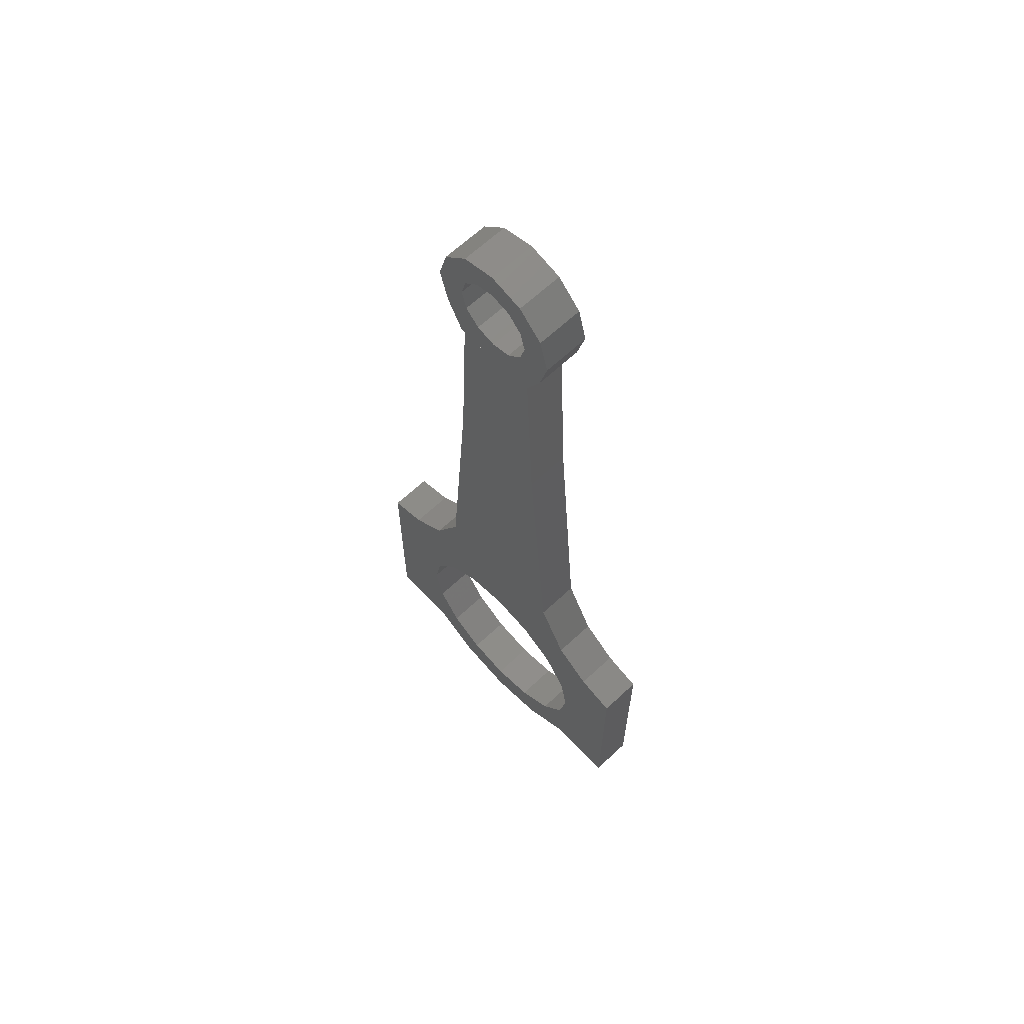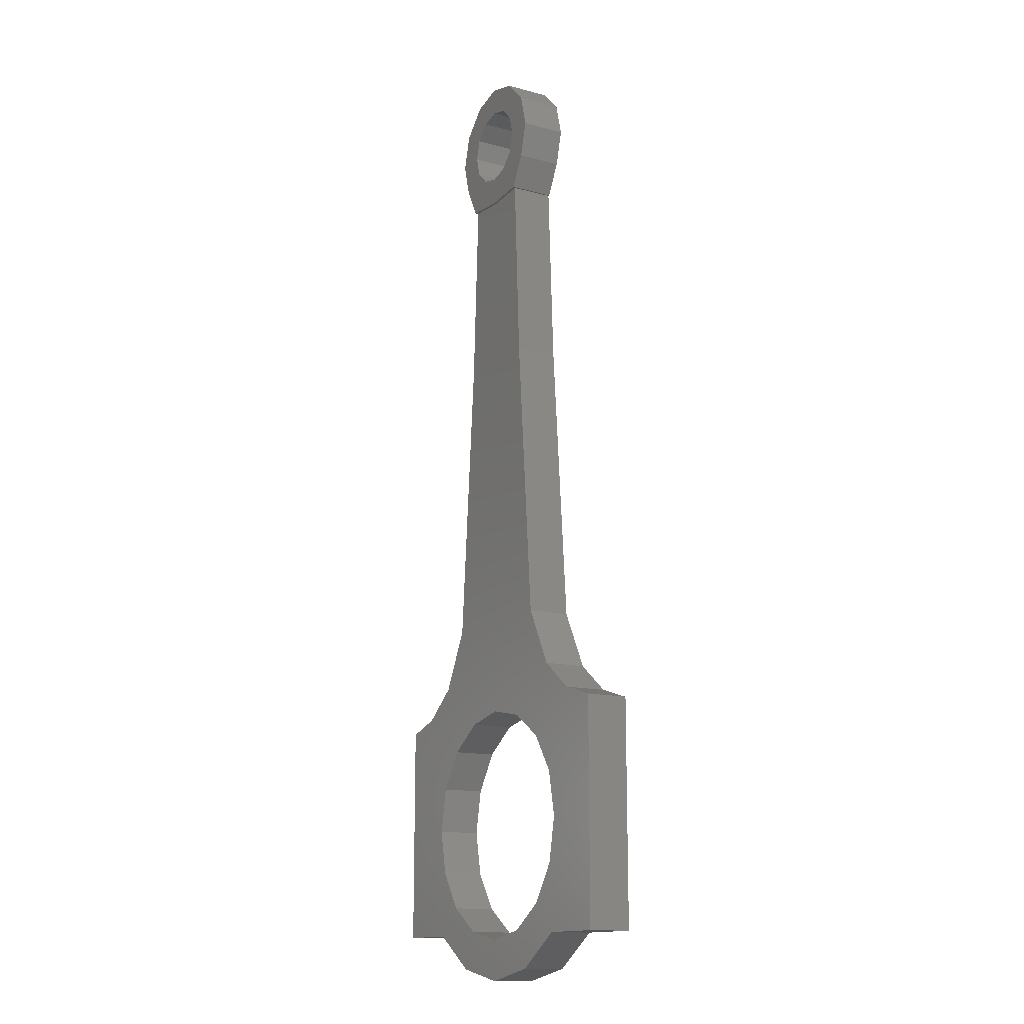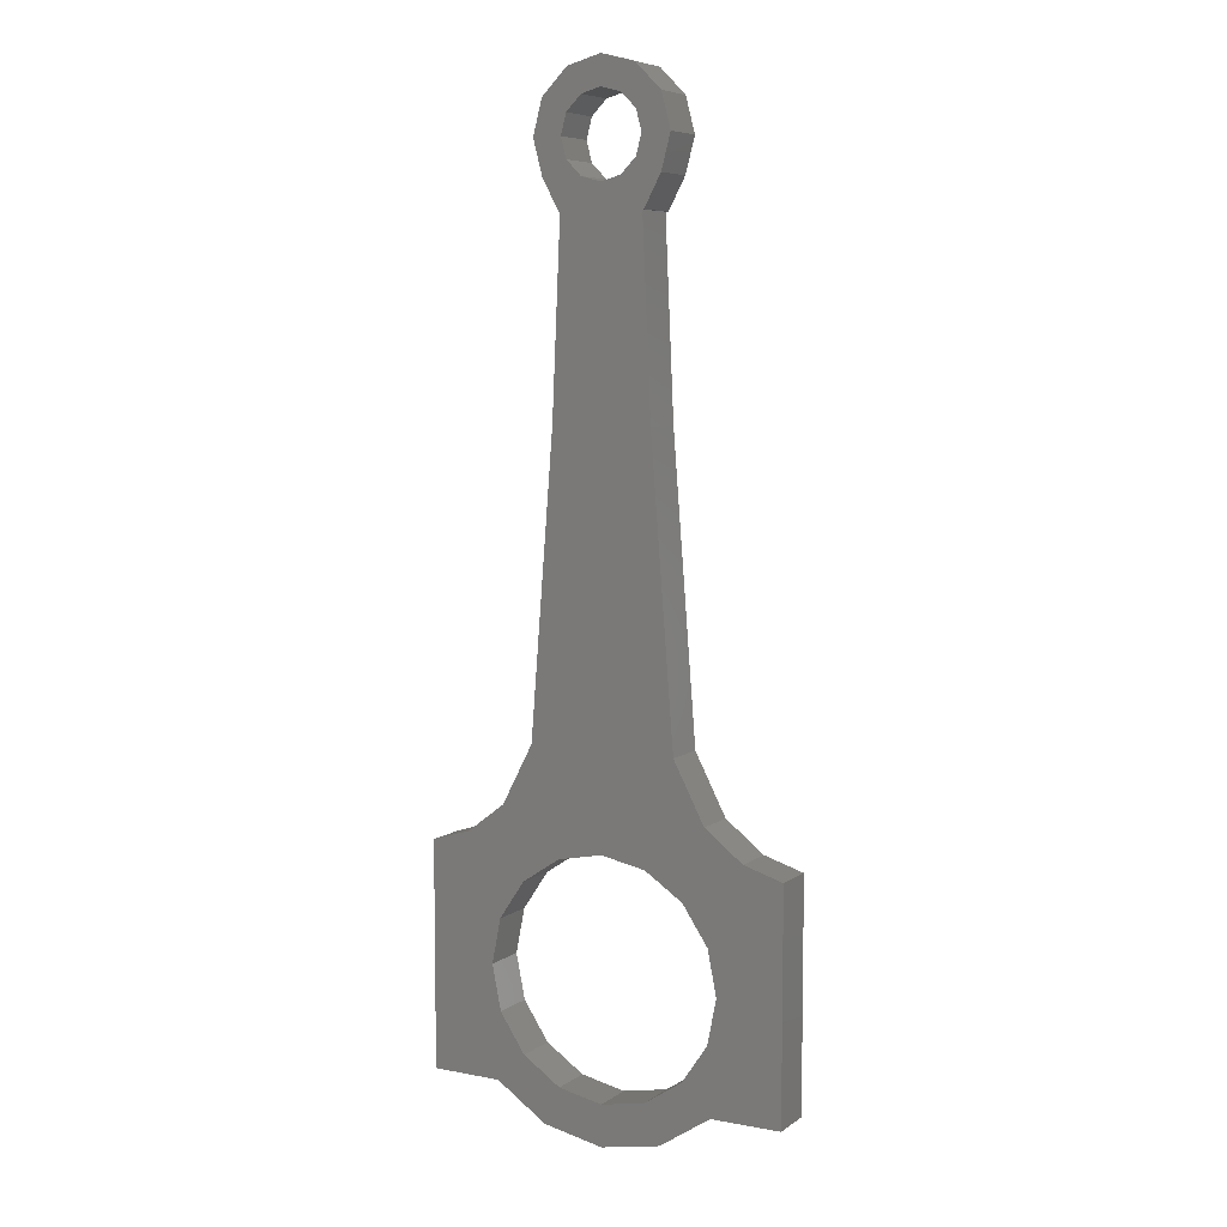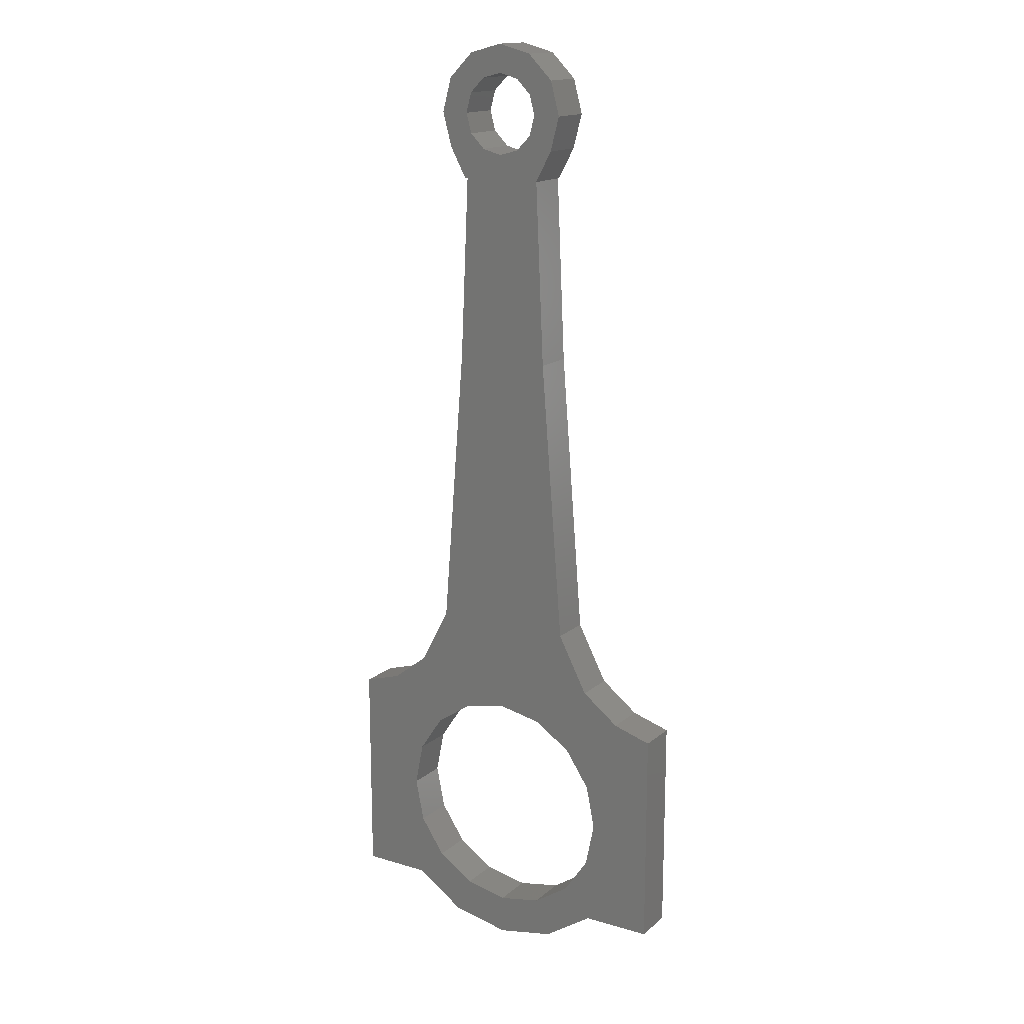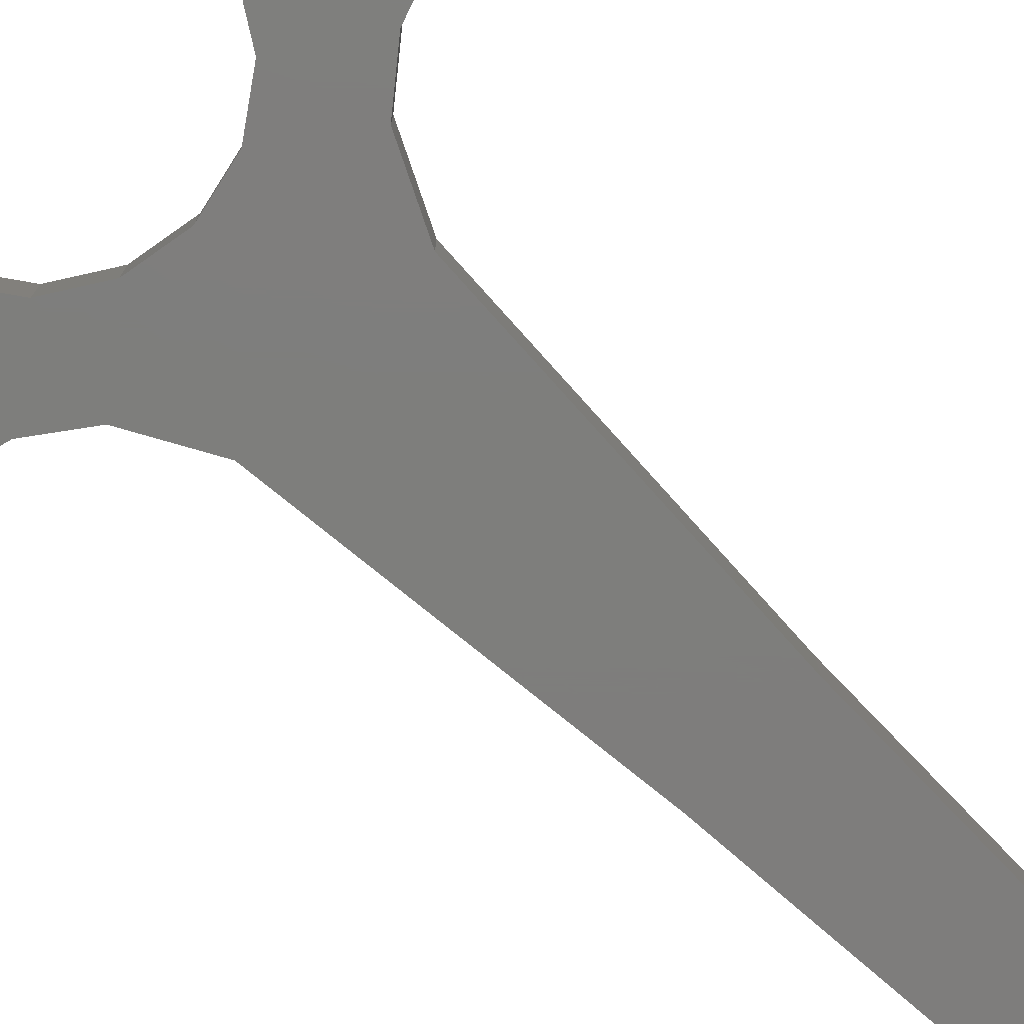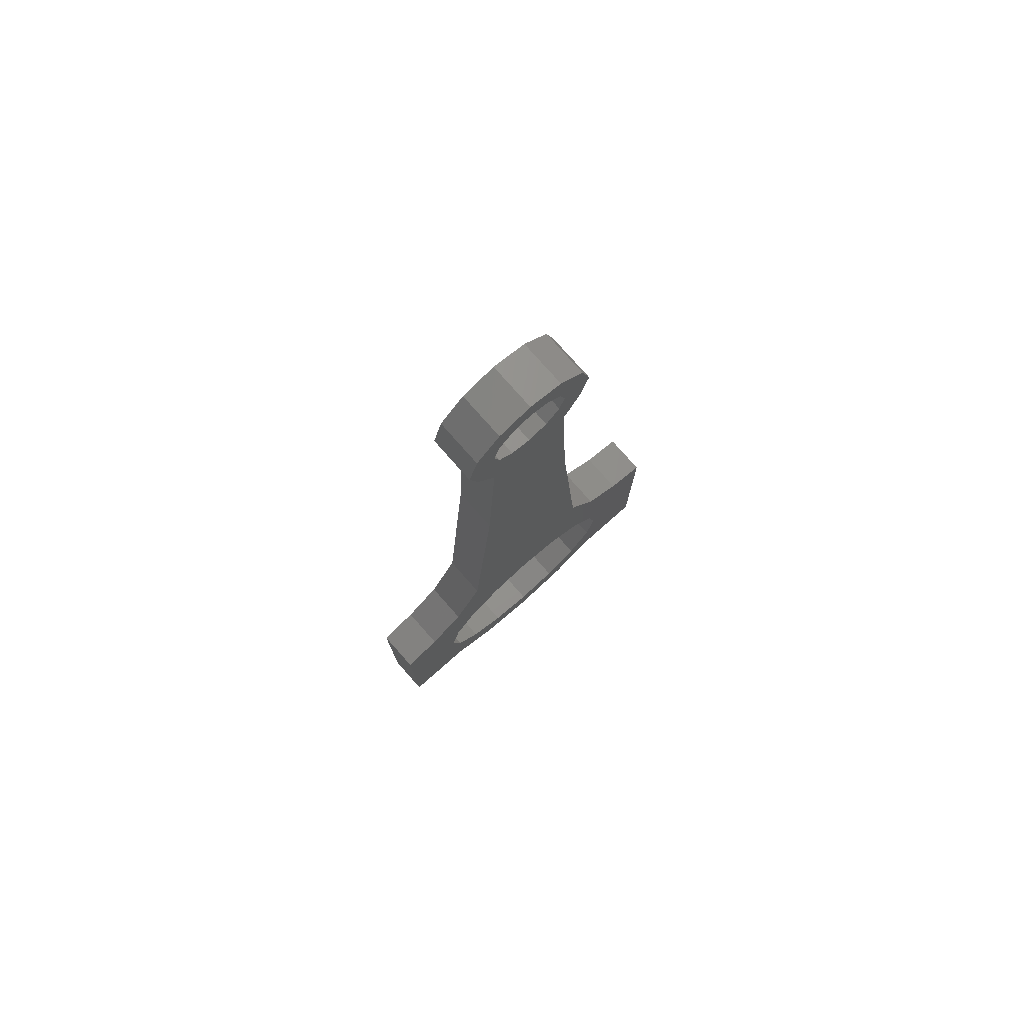
<metadata>
{"format":"stl","ext":"stl","renderer":"f3d","projection":"perspective","resolution":1024,"background":"white","views":[{"elev":64.6,"azim":46.7,"up":"+Y"},{"elev":-14.1,"azim":59.8,"up":"+Y"},{"elev":6.9,"azim":-151.1,"up":"+Y"},{"elev":15.8,"azim":31.6,"up":"+Y"},{"elev":-77.6,"azim":46.4,"up":"+Z"},{"elev":77.9,"azim":138.5,"up":"+Y"}]}
</metadata>
<code>
# stl→obj: 120 verts, 236 faces
v 1067 -761.5 7.1
v 1059 -756 3.384e-14
v 1067 -761.5 3.384e-14
v 1059 -756 7.1
v 1063 -751.2 7.1
v 1070 -755.4 3.384e-14
v 1063 -751.2 3.384e-14
v 1070 -755.4 7.1
v 1059 -745 3.384e-14
v 1059 -745 7.1
v 1047 -719.3 7.1
v 1047 -755.9 3.384e-14
v 1047 -755.9 7.1
v 1047 -719.3 3.384e-14
v 1058 -737.7 3.384e-14
v 1058 -737.7 7.1
v 1059 -730.4 3.384e-14
v 1059 -730.4 7.1
v 1054 -717.3 3.384e-14
v 1054 -717.3 7.1
v 1063 -724.1 3.384e-14
v 1063 -724.1 7.1
v 1060 -712.5 3.384e-14
v 1060 -712.5 7.1
v 1070 -720 7.1
v 1070 -720 3.384e-14
v 1065 -702.9 7.1
v 1065 -702.9 3.384e-14
v 1077 -718.5 7.1
v 1077 -718.5 3.384e-14
v 1069 -655 7.1
v 1069 -655 3.384e-14
v 1070 -622.5 7.1
v 1070 -622.5 3.384e-14
v 1067 -619.1 7.536
v 1070 -624.2 3.384e-14
v 1070 -624.2 7.536
v 1067 -619.1 3.384e-14
v 1071 -616.7 7.536
v 1074 -619.2 3.384e-14
v 1071 -616.7 3.384e-14
v 1074 -619.2 7.536
v 1066 -613.4 7.536
v 1066 -613.4 3.384e-14
v 1070 -613.4 3.384e-14
v 1070 -613.4 7.536
v 1067 -607.7 7.536
v 1067 -607.7 3.384e-14
v 1071 -610 3.384e-14
v 1071 -610 7.536
v 1071 -603.6 7.536
v 1071 -603.6 3.384e-14
v 1074 -607.6 3.384e-14
v 1074 -607.6 7.536
v 1077 -602.1 3.384e-14
v 1077 -602.1 7.536
v 1077 -606.7 7.536
v 1077 -606.7 3.384e-14
v 1077 -624.8 7.536
v 1077 -624.8 3.384e-14
v 1077 -620.1 3.384e-14
v 1077 -620.1 7.536
v 1077 -763.5 7.1
v 1077 -763.5 3.384e-14
v 1077 -756.8 3.384e-14
v 1077 -756.8 7.1
v 1095 -756 7.1
v 1087 -761.5 3.384e-14
v 1095 -756 3.384e-14
v 1087 -761.5 7.1
v 1084 -755.4 7.1
v 1090 -751.2 7.1
v 1095 -745 7.1
v 1096 -737.7 7.1
v 1107 -755.9 7.1
v 1100 -717.3 7.1
v 1107 -719.3 7.1
v 1077 -623.7 7.1
v 1084 -720 7.1
v 1084 -622.5 7.1
v 1085 -655 7.1
v 1090 -724.1 7.1
v 1089 -702.9 7.1
v 1094 -712.5 7.1
v 1095 -730.4 7.1
v 1090 -751.2 3.384e-14
v 1084 -755.4 3.384e-14
v 1077 -623.7 3.384e-14
v 1084 -622.5 3.384e-14
v 1084 -720 3.384e-14
v 1085 -655 3.384e-14
v 1090 -724.1 3.384e-14
v 1089 -702.9 3.384e-14
v 1094 -712.5 3.384e-14
v 1095 -730.4 3.384e-14
v 1100 -717.3 3.384e-14
v 1096 -737.7 3.384e-14
v 1095 -745 3.384e-14
v 1107 -755.9 3.384e-14
v 1107 -719.3 3.384e-14
v 1087 -619.1 3.384e-14
v 1084 -624.2 7.536
v 1084 -624.2 3.384e-14
v 1087 -619.1 7.536
v 1080 -619.2 7.536
v 1083 -616.7 7.536
v 1083 -613.4 7.536
v 1080 -607.6 7.536
v 1082 -603.6 7.536
v 1083 -610 7.536
v 1087 -607.7 7.536
v 1088 -613.4 7.536
v 1083 -616.7 3.384e-14
v 1080 -619.2 3.384e-14
v 1082 -603.6 3.384e-14
v 1080 -607.6 3.384e-14
v 1083 -610 3.384e-14
v 1087 -607.7 3.384e-14
v 1083 -613.4 3.384e-14
v 1088 -613.4 3.384e-14
f 1 2 3
f 2 1 4
f 5 6 7
f 6 5 8
f 9 5 7
f 5 9 10
f 11 12 13
f 12 11 14
f 15 10 9
f 10 15 16
f 17 16 15
f 16 17 18
f 11 19 14
f 19 11 20
f 21 18 17
f 18 21 22
f 20 23 19
f 23 20 24
f 25 21 26
f 21 25 22
f 27 23 24
f 23 27 28
f 29 26 30
f 26 29 25
f 4 12 2
f 12 4 13
f 31 28 27
f 28 31 32
f 33 32 31
f 32 33 34
f 35 36 37
f 36 35 38
f 39 40 41
f 40 39 42
f 43 38 35
f 38 43 44
f 45 39 41
f 39 45 46
f 47 44 43
f 44 47 48
f 49 46 45
f 46 49 50
f 51 48 47
f 48 51 52
f 53 50 49
f 50 53 54
f 51 55 52
f 55 51 56
f 57 53 58
f 53 57 54
f 59 36 60
f 36 59 37
f 42 61 40
f 61 42 62
f 63 3 64
f 3 63 1
f 8 65 6
f 65 8 66
f 67 68 69
f 68 67 70
f 4 11 13
f 11 4 20
f 20 4 16
f 16 4 10
f 10 4 1
f 10 1 5
f 5 1 8
f 8 1 63
f 8 63 66
f 66 63 70
f 66 70 71
f 71 70 72
f 72 70 67
f 72 67 73
f 73 67 74
f 74 67 75
f 74 75 76
f 76 75 77
f 16 24 20
f 24 16 18
f 24 18 22
f 24 22 27
f 27 22 25
f 27 25 31
f 31 25 33
f 33 25 29
f 33 29 78
f 78 29 79
f 78 79 80
f 80 79 81
f 81 79 82
f 81 82 83
f 83 82 84
f 84 82 85
f 84 85 76
f 76 85 74
f 71 86 87
f 86 71 72
f 23 15 19
f 15 23 17
f 17 23 21
f 21 23 28
f 21 28 26
f 26 28 32
f 26 32 34
f 26 34 30
f 30 34 88
f 30 88 89
f 30 89 90
f 90 89 91
f 90 91 92
f 92 91 93
f 92 93 94
f 92 94 95
f 95 94 96
f 95 96 97
f 14 2 12
f 2 14 19
f 2 19 15
f 2 15 9
f 2 9 3
f 3 9 7
f 3 7 6
f 3 6 64
f 64 6 65
f 64 65 87
f 64 87 68
f 68 87 86
f 68 86 69
f 69 86 98
f 69 98 97
f 69 97 99
f 99 97 96
f 99 96 100
f 73 86 72
f 86 73 98
f 100 75 99
f 75 100 77
f 74 98 73
f 98 74 97
f 85 97 74
f 97 85 95
f 76 100 96
f 100 76 77
f 82 95 85
f 95 82 92
f 84 96 94
f 96 84 76
f 82 90 92
f 90 82 79
f 93 84 94
f 84 93 83
f 79 30 90
f 30 79 29
f 75 69 99
f 69 75 67
f 91 83 93
f 83 91 81
f 89 81 91
f 81 89 80
f 101 102 103
f 102 101 104
f 37 39 46
f 39 37 59
f 39 59 42
f 42 59 62
f 62 59 102
f 62 102 105
f 105 102 106
f 106 102 107
f 35 47 43
f 47 35 37
f 47 37 46
f 47 46 51
f 51 46 50
f 51 50 54
f 51 54 56
f 56 54 57
f 56 57 108
f 56 108 109
f 109 108 110
f 109 110 111
f 111 110 107
f 111 107 102
f 111 102 104
f 111 104 112
f 105 113 114
f 113 105 106
f 48 38 44
f 38 48 52
f 38 52 45
f 38 45 36
f 45 52 49
f 49 52 53
f 53 52 55
f 53 55 58
f 58 55 115
f 58 115 116
f 116 115 117
f 117 115 118
f 117 118 119
f 119 118 103
f 103 118 101
f 101 118 120
f 36 41 60
f 41 36 45
f 60 41 40
f 60 40 61
f 60 61 114
f 60 114 103
f 103 114 113
f 103 113 119
f 120 104 101
f 104 120 112
f 107 113 106
f 113 107 119
f 118 112 120
f 112 118 111
f 110 119 107
f 119 110 117
f 115 111 118
f 111 115 109
f 108 117 110
f 117 108 116
f 56 115 55
f 115 56 109
f 108 58 116
f 58 108 57
f 102 60 103
f 60 102 59
f 62 114 61
f 114 62 105
f 70 64 68
f 64 70 63
f 66 87 65
f 87 66 71

</code>
